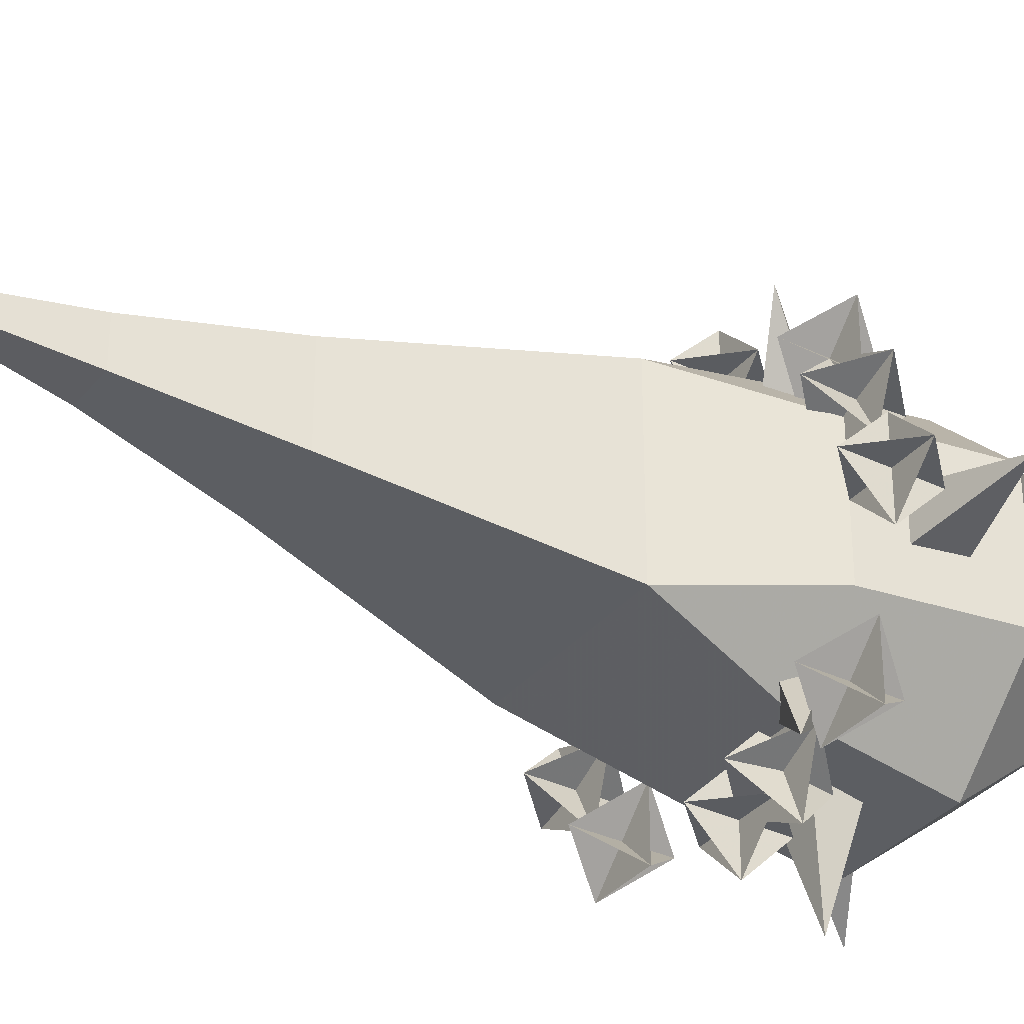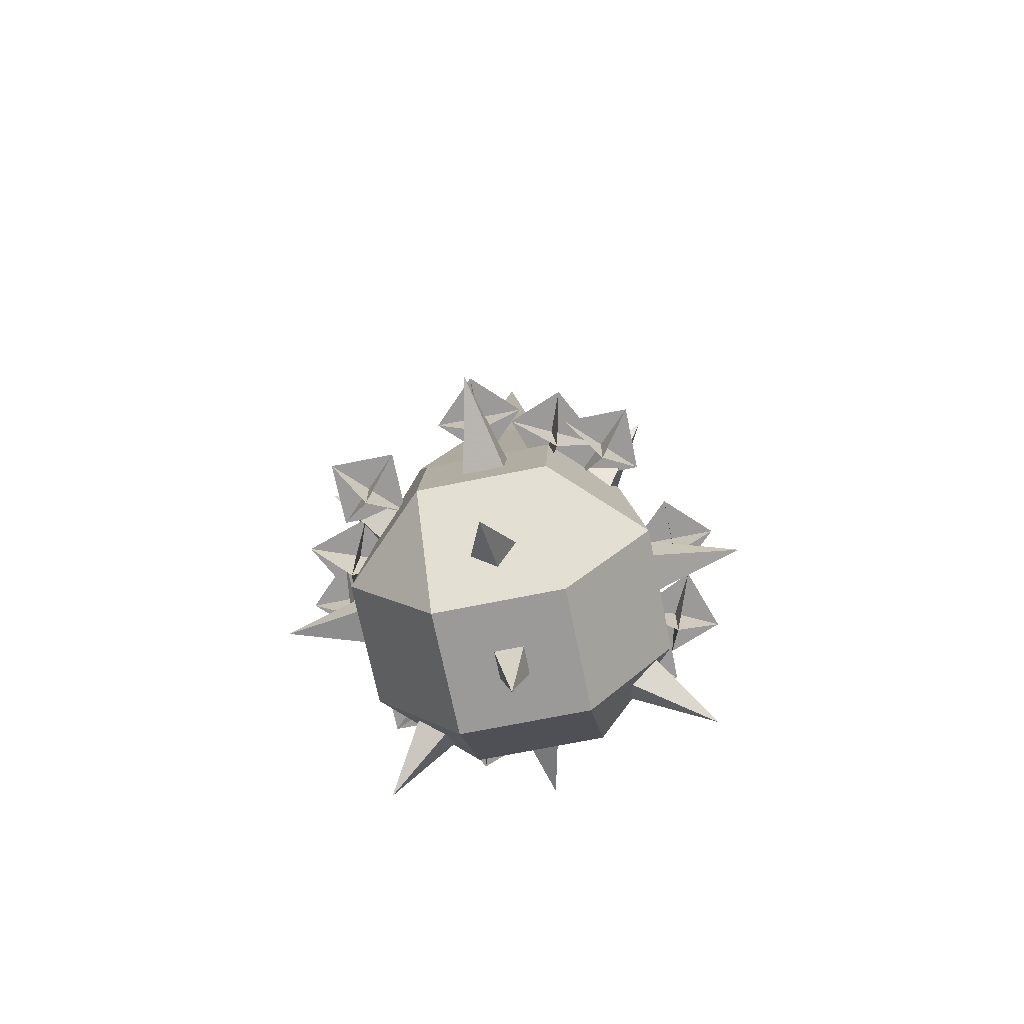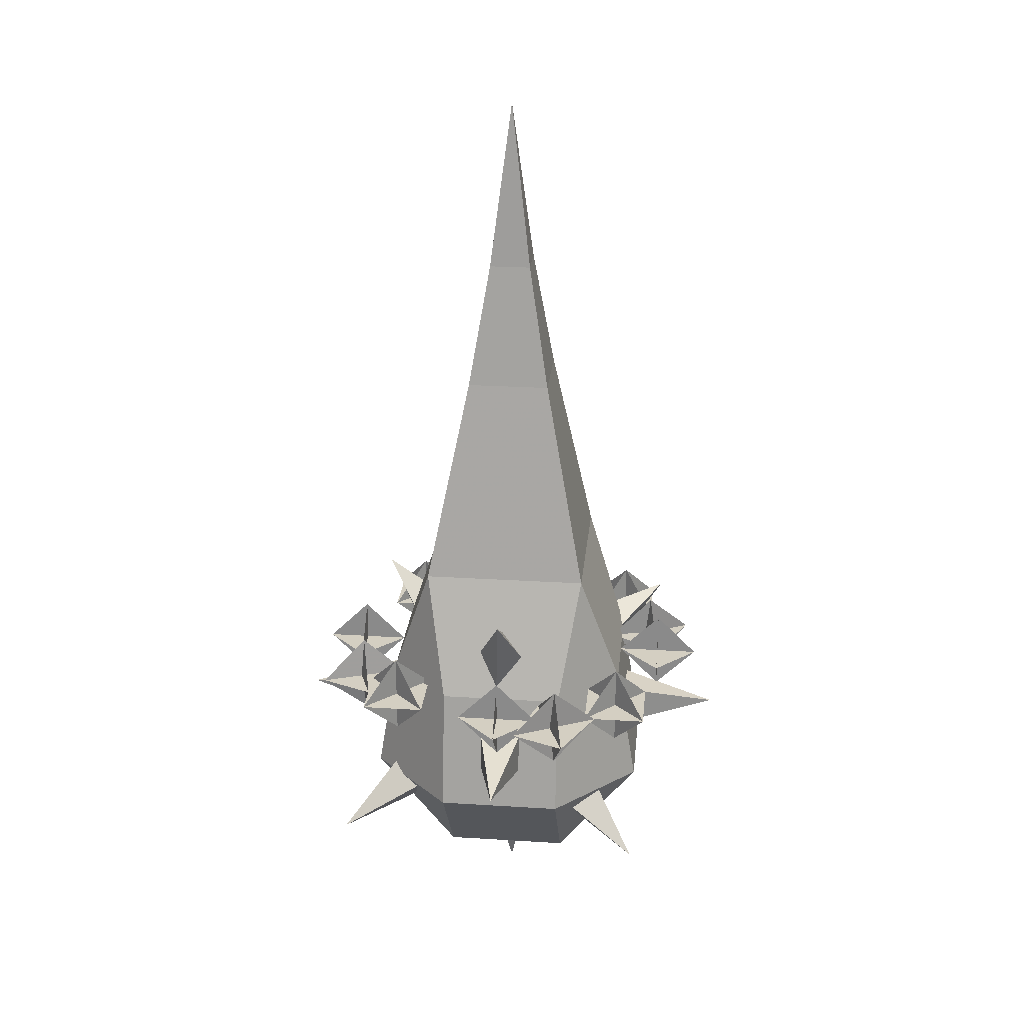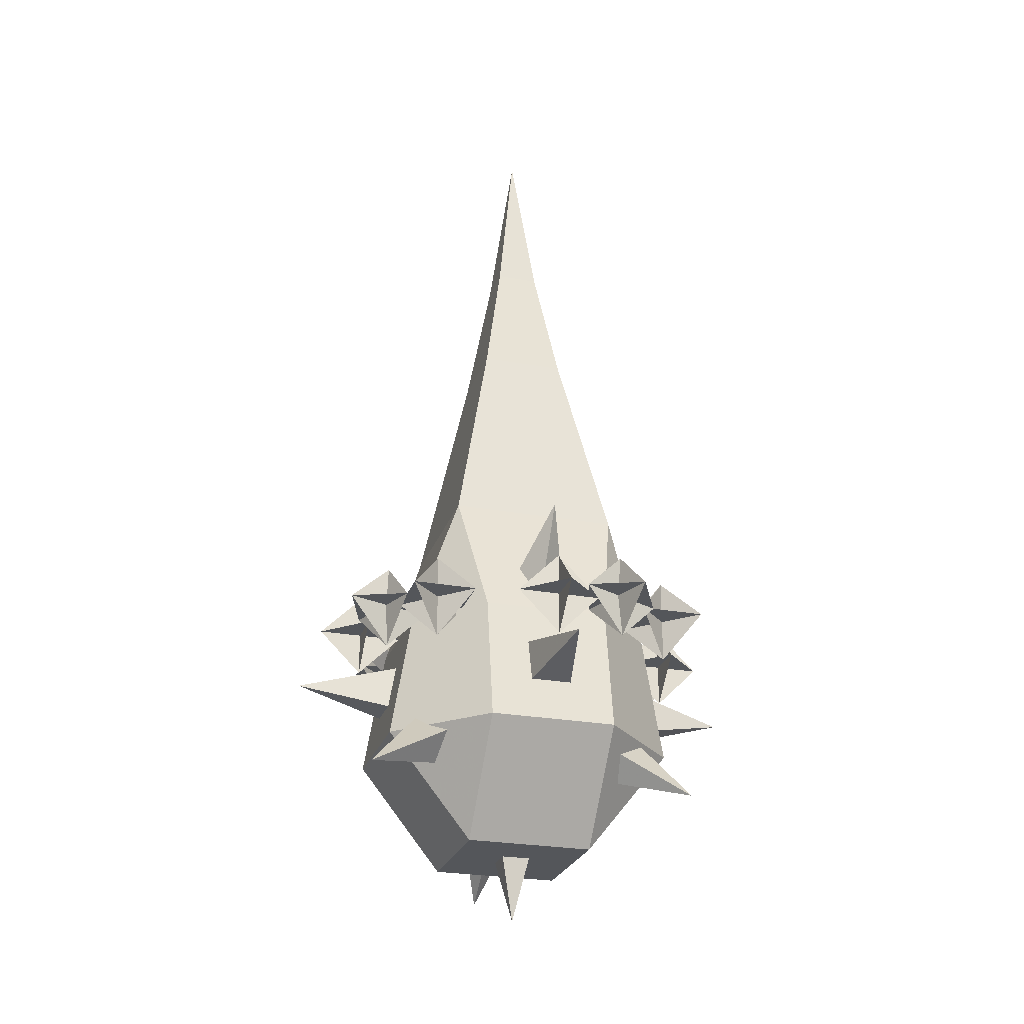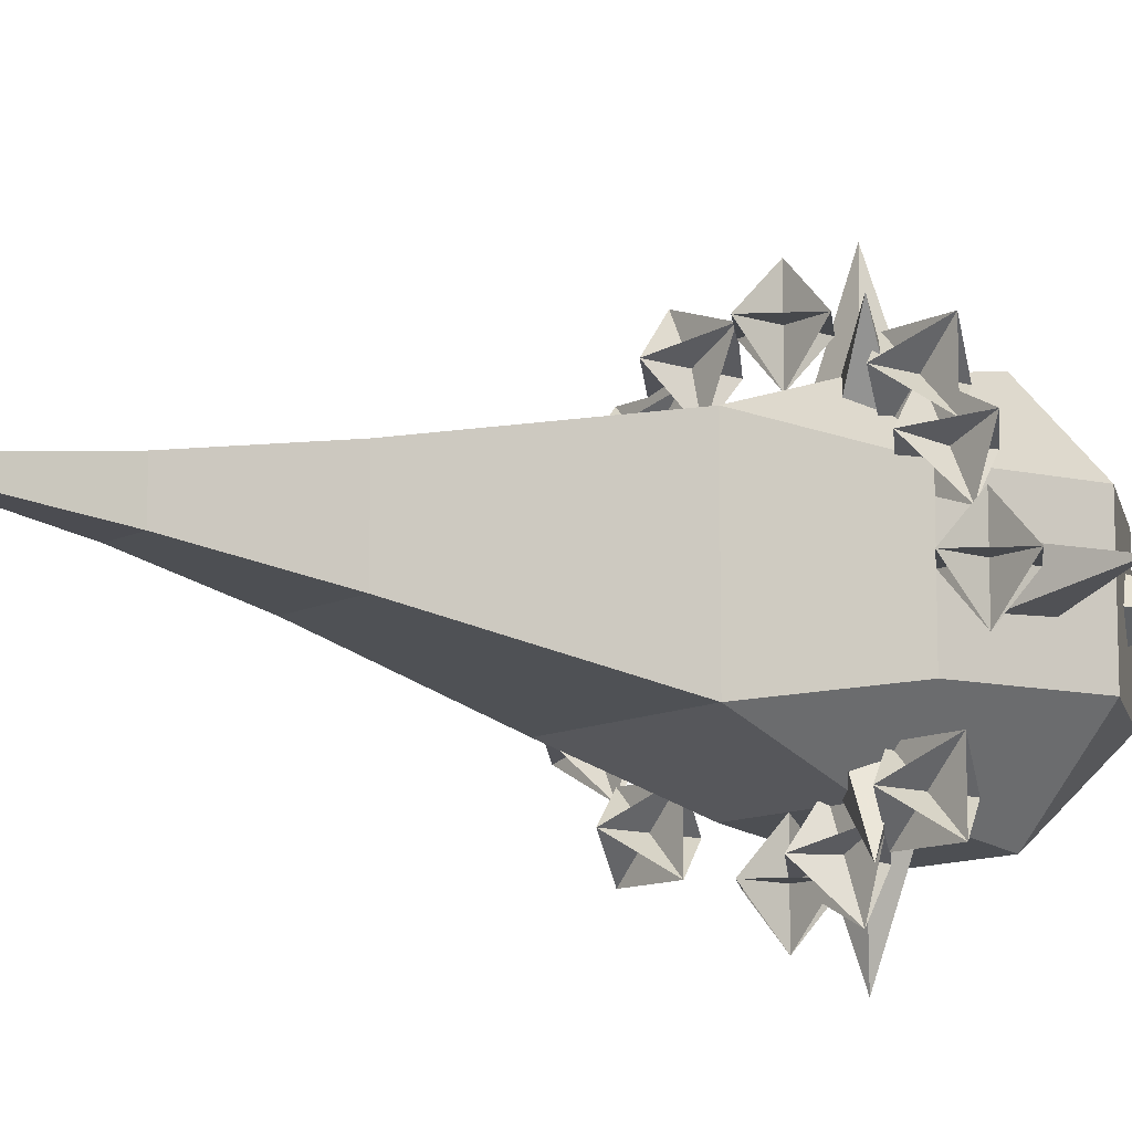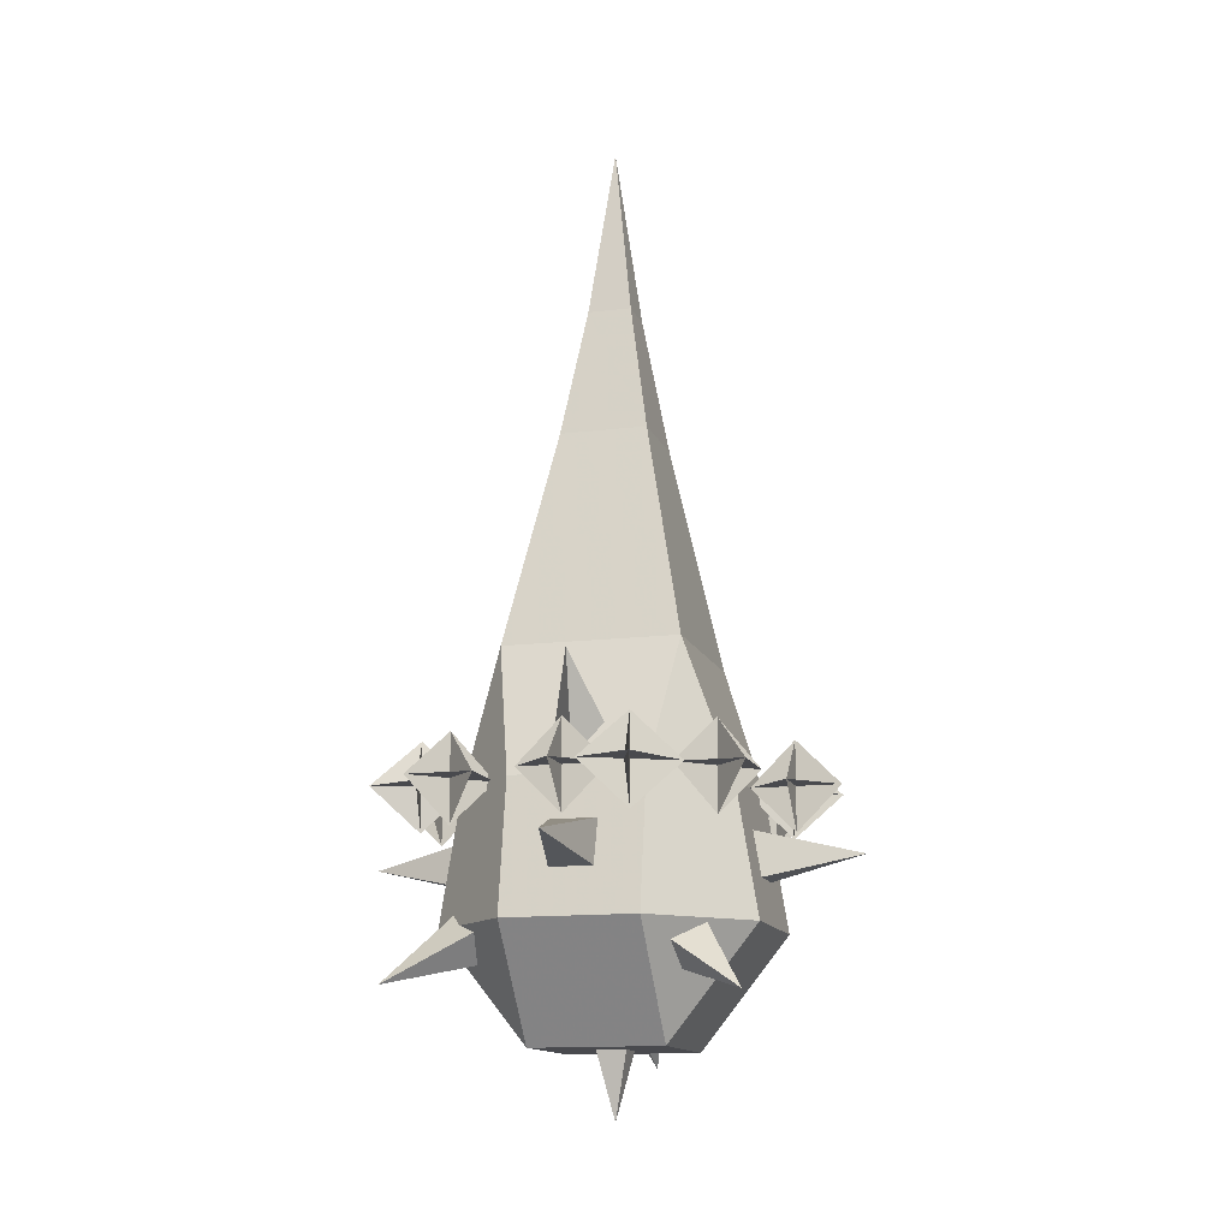
<metadata>
{"format":"obj","ext":"obj","renderer":"f3d","projection":"perspective","resolution":1024,"background":"white","views":[{"elev":-33.8,"azim":56.8,"up":"+Y"},{"elev":-69.5,"azim":101.5,"up":"+Z"},{"elev":25.6,"azim":-84.3,"up":"+Z"},{"elev":-25.5,"azim":-106.4,"up":"+Z"},{"elev":-11.1,"azim":50.9,"up":"+Y"},{"elev":-13.4,"azim":-74.2,"up":"+Z"}]}
</metadata>
<code>
v -0.03125 0.03125 -0.09375
v -0.03125 0.03125 -0.1562
v 0 0.1719 -0.125
v 0.03125 0.03125 -0.09375
v 0 0 0.04688
v -0.03125 -0.03125 -0.09375
v -0.1719 0 -0.125
v -0.03125 -0.03125 -0.1562
v 0 0 -0.2969
v 0.03125 0.03125 -0.1562
v 0.1719 0 -0.125
v 0.03125 -0.03125 -0.09375
v 0 -0.1719 -0.125
v 0.03125 -0.03125 -0.1562
v -0.02344 0.04688 -0.1094
v -0.0625 0.007812 -0.1406
v -0.09375 0.1328 -0.2109
v 0.01562 0.04688 -0.1484
v 0.08594 0.1172 -0.04688
v 0.007812 0 -0.07812
v -0.1172 0 0
v -0.03125 -0.03906 -0.1094
v -0.1016 -0.1094 -0.2188
v -0.01562 0.007812 -0.1797
v 0.1094 0 -0.2578
v 0.04688 0 -0.125
v 0.07812 -0.125 -0.05469
v 0.007812 -0.03906 -0.1562
v 0 0.125 -0.04688
v 0.03125 0.125 -0.07812
v 0 0.125 -0.1094
v -0.03125 0.125 -0.07812
v 0 0.1562 -0.07812
v 0 0.09375 -0.07812
v 0 -0.125 -0.04688
v 0.03125 -0.125 -0.07812
v 0 -0.125 -0.1094
v -0.03125 -0.125 -0.07812
v 0 -0.09375 -0.07812
v 0 -0.1562 -0.07812
v 0.125 0 -0.04688
v 0.1562 0 -0.07812
v 0.125 0 -0.1094
v 0.09375 0 -0.07812
v 0.125 0.03125 -0.07812
v 0.125 -0.03125 -0.07812
v -0.125 0 -0.04688
v -0.09375 0 -0.07812
v -0.125 0 -0.1094
v -0.1562 0 -0.07812
v -0.125 0.03125 -0.07812
v -0.125 -0.03125 -0.07812
v 0.08594 0.08594 -0.04688
v 0.0625 0.1094 -0.07812
v 0.08594 0.08594 -0.1094
v 0.1094 0.0625 -0.07812
v 0.0625 0.0625 -0.07812
v 0.1094 0.1094 -0.07812
v 0.08594 -0.09375 -0.04688
v 0.0625 -0.07031 -0.07812
v 0.08594 -0.09375 -0.1094
v 0.1094 -0.1172 -0.07812
v 0.0625 -0.1172 -0.07812
v 0.1094 -0.07031 -0.07812
v -0.09375 -0.09375 -0.04688
v -0.1172 -0.07031 -0.07812
v -0.09375 -0.09375 -0.1094
v -0.07031 -0.1172 -0.07812
v -0.1172 -0.1172 -0.07812
v -0.07031 -0.07031 -0.07812
v -0.09375 0.08594 -0.04688
v -0.1172 0.1094 -0.07812
v -0.09375 0.08594 -0.1094
v -0.07031 0.0625 -0.07812
v -0.1172 0.0625 -0.07812
v -0.07031 0.1094 -0.07812
v 0.1016 0.05469 -0.04688
v 0.08594 0.08594 -0.07812
v 0.1016 0.05469 -0.1094
v 0.1172 0.02344 -0.07812
v 0.07031 0.03906 -0.07812
v 0.1328 0.0625 -0.07812
v 0.03125 -0.1172 -0.04688
v 0.02344 -0.08594 -0.07812
v 0.03125 -0.1172 -0.1094
v 0.04688 -0.1484 -0.07812
v 0 -0.125 -0.07812
v 0.0625 -0.1016 -0.07812
v -0.1328 -0.04688 -0.04688
v -0.1484 -0.01562 -0.07812
v -0.1328 -0.04688 -0.1094
v -0.1172 -0.07812 -0.07812
v -0.1641 -0.05469 -0.07812
v -0.1016 -0.03125 -0.07812
v -0.0625 0.1172 -0.04688
v -0.07812 0.1484 -0.07812
v -0.0625 0.1172 -0.1094
v -0.05469 0.08594 -0.07812
v -0.09375 0.1094 -0.07812
v -0.03125 0.1328 -0.07812
v 0.01562 0.01562 0.2656
v 0.01562 -0.01562 0.2656
v 0 0 0.3906
v -0.01562 0.01562 0.2656
v 0.03125 0.03125 0.1719
v 0.03125 -0.03125 0.1719
v -0.01562 -0.01562 0.2656
v -0.03125 -0.03125 0.1719
v -0.03125 0.03125 0.1719
v 0.04688 0.04688 0.09375
v 0.04688 -0.04688 0.09375
v -0.04688 -0.04688 0.09375
v -0.04688 0.04688 0.09375
v 0.0625 0.0625 0.01562
v 0.0625 -0.0625 0.01562
v -0.0625 -0.0625 0.01562
v -0.0625 0.0625 0.01562
v 0.04688 0.09375 -0.07812
v 0.09375 0.04688 -0.07812
v 0.09375 -0.04688 -0.07812
v 0.04688 -0.09375 -0.07812
v -0.04688 -0.09375 -0.07812
v -0.09375 -0.04688 -0.07812
v -0.09375 0.04688 -0.07812
v -0.04688 0.09375 -0.07812
v 0.04688 0.1094 -0.1719
v 0.1094 0.04688 -0.1719
v 0.1094 -0.04688 -0.1719
v 0.04688 -0.1094 -0.1719
v -0.04688 -0.1094 -0.1719
v -0.1094 -0.04688 -0.1719
v -0.1094 0.04688 -0.1719
v -0.04688 0.1094 -0.1719
v 0.04688 0.04688 -0.25
v 0.04688 -0.04688 -0.25
v -0.04688 -0.04688 -0.25
v -0.04688 0.04688 -0.25
f 1 2 3
f 1 3 4
f 1 4 5
f 1 5 6
f 1 6 7
f 1 7 2
f 2 7 8
f 2 8 9
f 2 9 10
f 2 10 3
f 3 10 4
f 4 10 11
f 4 11 12
f 4 12 5
f 5 12 6
f 6 12 13
f 6 13 8
f 6 8 7
f 12 14 13
f 13 14 8
f 8 14 9
f 9 14 10
f 10 14 11
f 11 14 12
f 15 16 17
f 15 17 18
f 15 18 19
f 15 19 20
f 15 20 21
f 15 21 16
f 16 21 22
f 16 22 23
f 16 23 24
f 16 24 17
f 17 24 18
f 18 24 25
f 18 25 26
f 18 26 19
f 19 26 20
f 20 26 27
f 20 27 22
f 20 22 21
f 26 28 27
f 27 28 22
f 22 28 23
f 23 28 24
f 24 28 25
f 25 28 26
f 29 30 31
f 29 31 32
f 29 32 30
f 30 32 33
f 30 33 34
f 30 34 32
f 30 32 31
f 29 34 31
f 29 31 33
f 29 33 34
f 34 33 31
f 33 32 34
f 35 36 37
f 35 37 38
f 35 38 36
f 36 38 39
f 36 39 40
f 36 40 38
f 36 38 37
f 35 40 37
f 35 37 39
f 35 39 40
f 40 39 37
f 39 38 40
f 41 42 43
f 41 43 44
f 41 44 42
f 42 44 45
f 42 45 46
f 42 46 44
f 42 44 43
f 41 46 43
f 41 43 45
f 41 45 46
f 46 45 43
f 45 44 46
f 47 48 49
f 47 49 50
f 47 50 48
f 48 50 51
f 48 51 52
f 48 52 50
f 48 50 49
f 47 52 49
f 47 49 51
f 47 51 52
f 52 51 49
f 51 50 52
f 53 54 55
f 53 55 56
f 53 56 54
f 54 56 57
f 54 57 58
f 54 58 56
f 54 56 55
f 53 58 55
f 53 55 57
f 53 57 58
f 58 57 55
f 57 56 58
f 59 60 61
f 59 61 62
f 59 62 60
f 60 62 63
f 60 63 64
f 60 64 62
f 60 62 61
f 59 64 61
f 59 61 63
f 59 63 64
f 64 63 61
f 63 62 64
f 65 66 67
f 65 67 68
f 65 68 66
f 66 68 69
f 66 69 70
f 66 70 68
f 66 68 67
f 65 70 67
f 65 67 69
f 65 69 70
f 70 69 67
f 69 68 70
f 71 72 73
f 71 73 74
f 71 74 72
f 72 74 75
f 72 75 76
f 72 76 74
f 72 74 73
f 71 76 73
f 71 73 75
f 71 75 76
f 76 75 73
f 75 74 76
f 77 78 79
f 77 79 80
f 77 80 78
f 78 80 81
f 78 81 82
f 78 82 80
f 78 80 79
f 77 82 79
f 77 79 81
f 77 81 82
f 82 81 79
f 81 80 82
f 83 84 85
f 83 85 86
f 83 86 84
f 84 86 87
f 84 87 88
f 84 88 86
f 84 86 85
f 83 88 85
f 83 85 87
f 83 87 88
f 88 87 85
f 87 86 88
f 89 90 91
f 89 91 92
f 89 92 90
f 90 92 93
f 90 93 94
f 90 94 92
f 90 92 91
f 89 94 91
f 89 91 93
f 89 93 94
f 94 93 91
f 93 92 94
f 95 96 97
f 95 97 98
f 95 98 96
f 96 98 99
f 96 99 100
f 96 100 98
f 96 98 97
f 95 100 97
f 95 97 99
f 95 99 100
f 100 99 97
f 99 98 100
f 101 102 103
f 101 103 104
f 101 104 105
f 101 105 106
f 101 106 102
f 102 106 107
f 102 107 103
f 103 107 104
f 104 107 108
f 104 108 109
f 104 109 105
f 105 109 110
f 105 110 111
f 105 111 106
f 106 111 108
f 106 108 107
f 109 108 112
f 109 112 113
f 109 113 110
f 110 113 114
f 110 114 115
f 110 115 111
f 111 115 112
f 111 112 108
f 113 112 116
f 113 116 117
f 113 117 114
f 114 117 118
f 114 118 119
f 114 119 120
f 114 120 115
f 115 120 121
f 115 121 122
f 115 122 116
f 115 116 112
f 122 123 116
f 116 123 124
f 116 124 117
f 117 124 125
f 117 125 118
f 118 125 126
f 118 126 119
f 119 126 127
f 119 127 120
f 120 127 128
f 120 128 121
f 121 128 129
f 121 129 130
f 121 130 122
f 122 130 123
f 123 130 131
f 123 131 124
f 124 131 132
f 124 132 125
f 125 132 133
f 125 133 126
f 126 133 134
f 126 134 127
f 127 134 135
f 127 135 128
f 128 135 129
f 129 135 136
f 129 136 130
f 130 136 131
f 131 136 137
f 131 137 132
f 132 137 133
f 133 137 134
f 134 137 135
f 135 137 136

</code>
